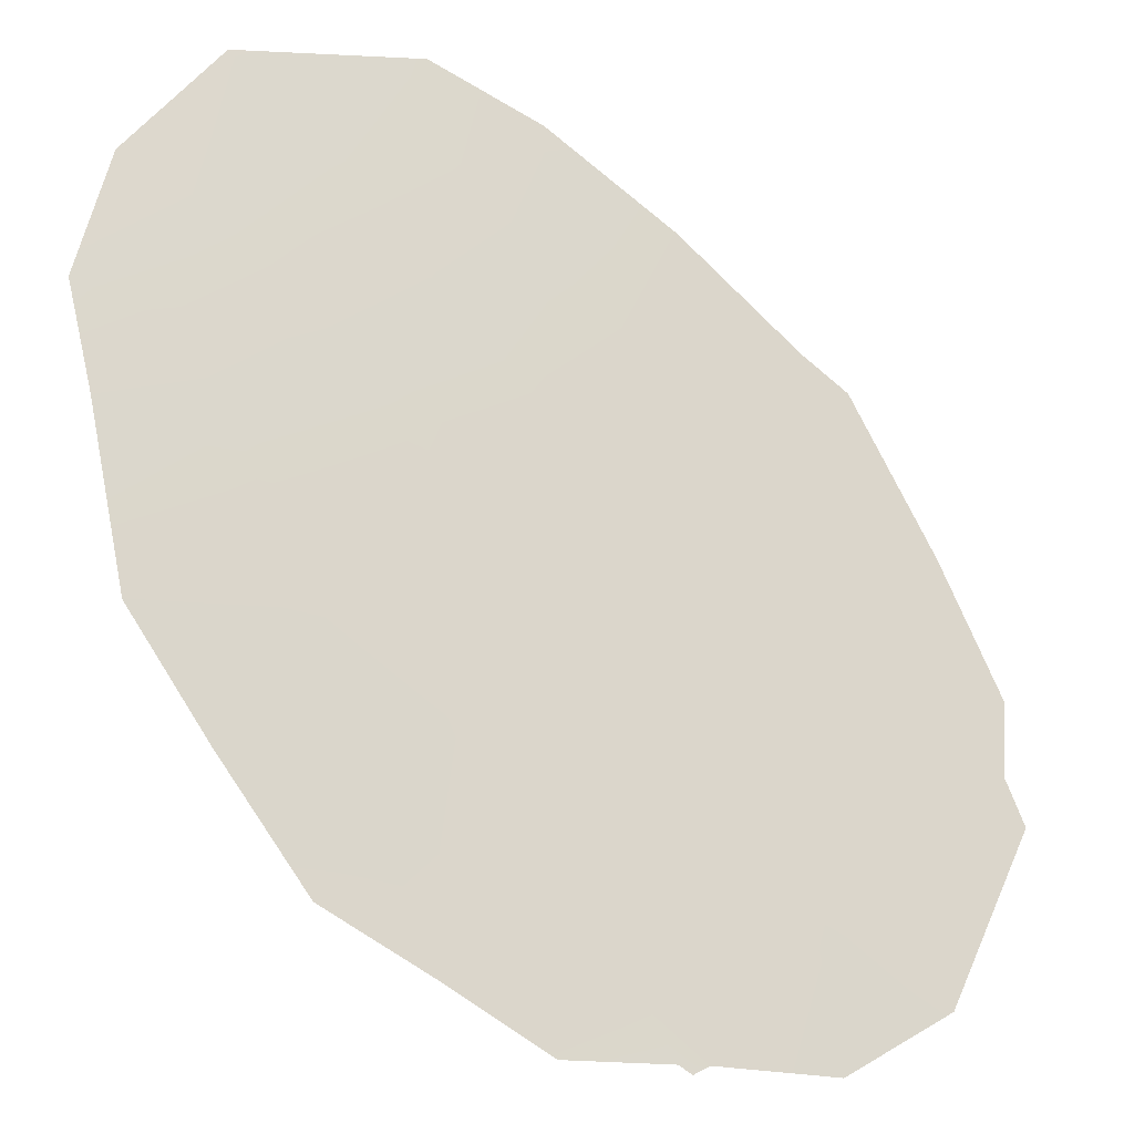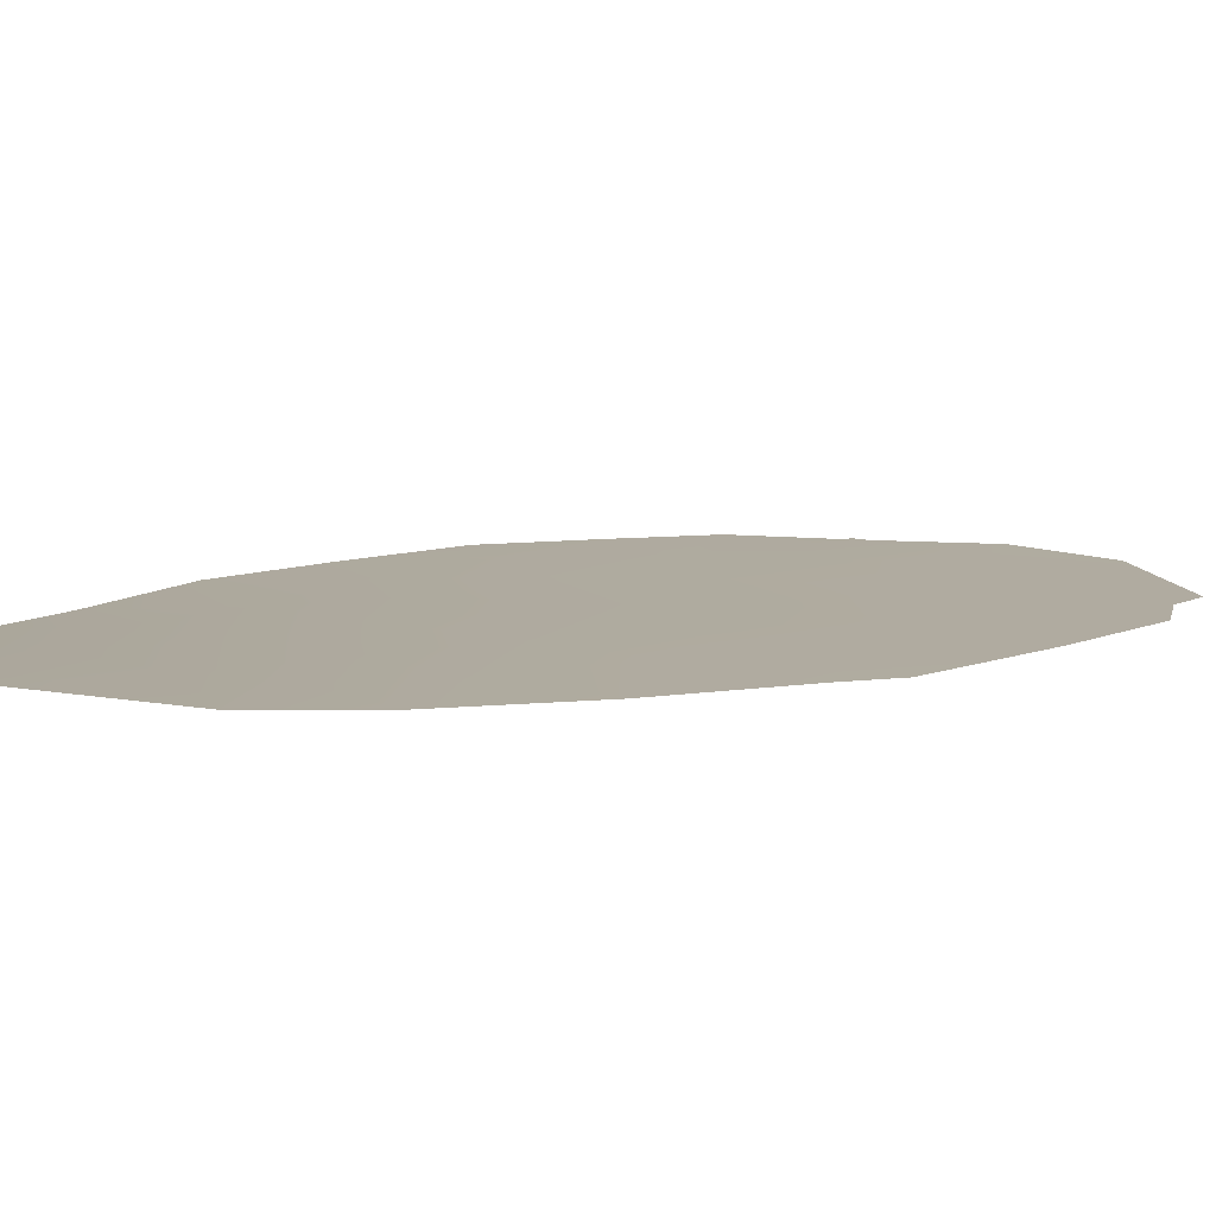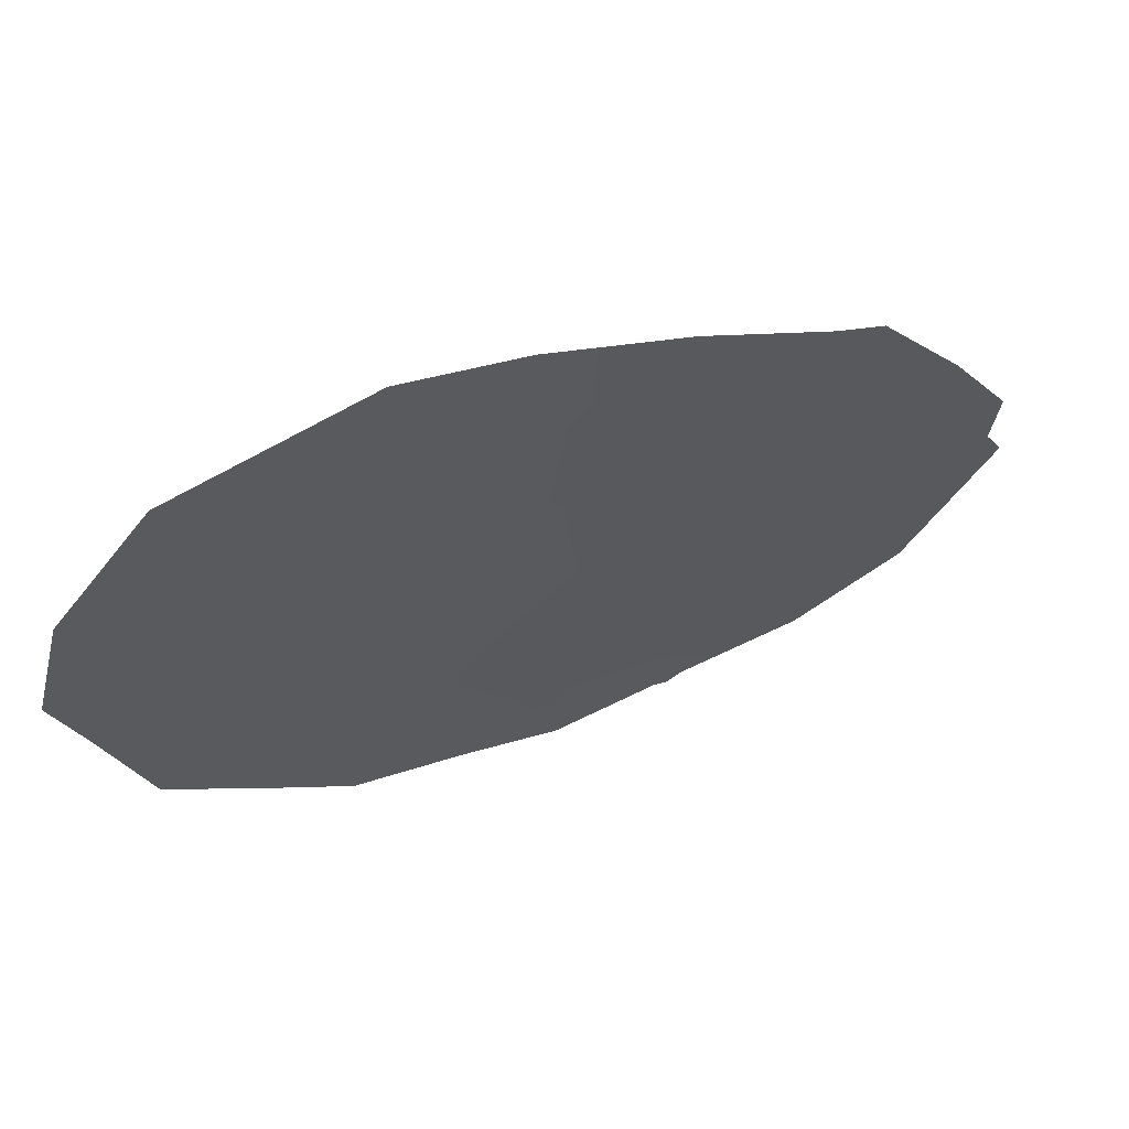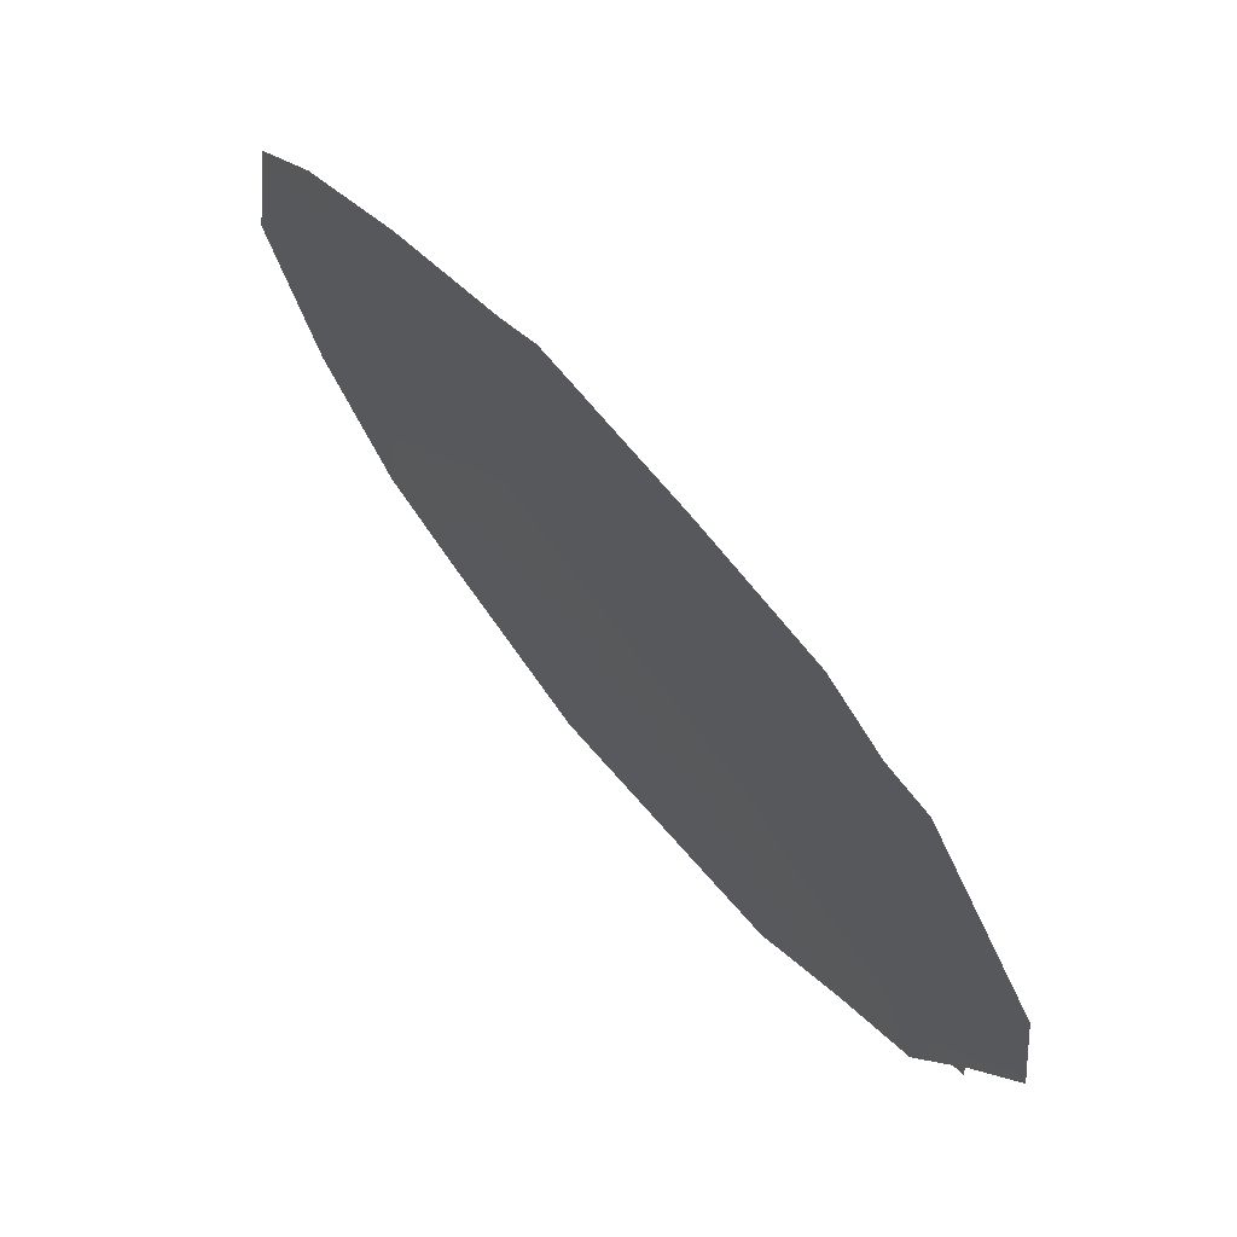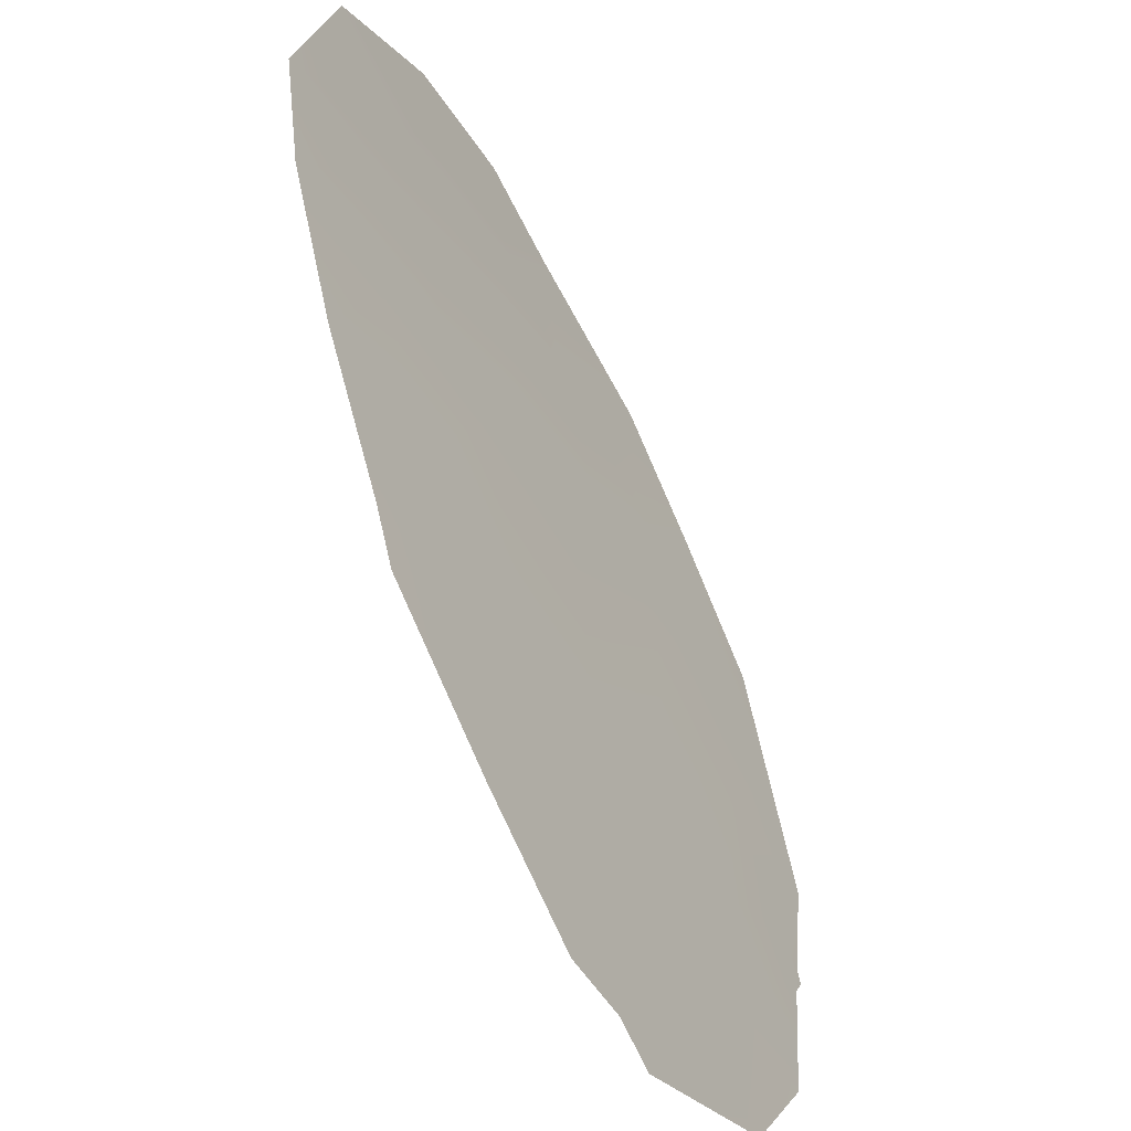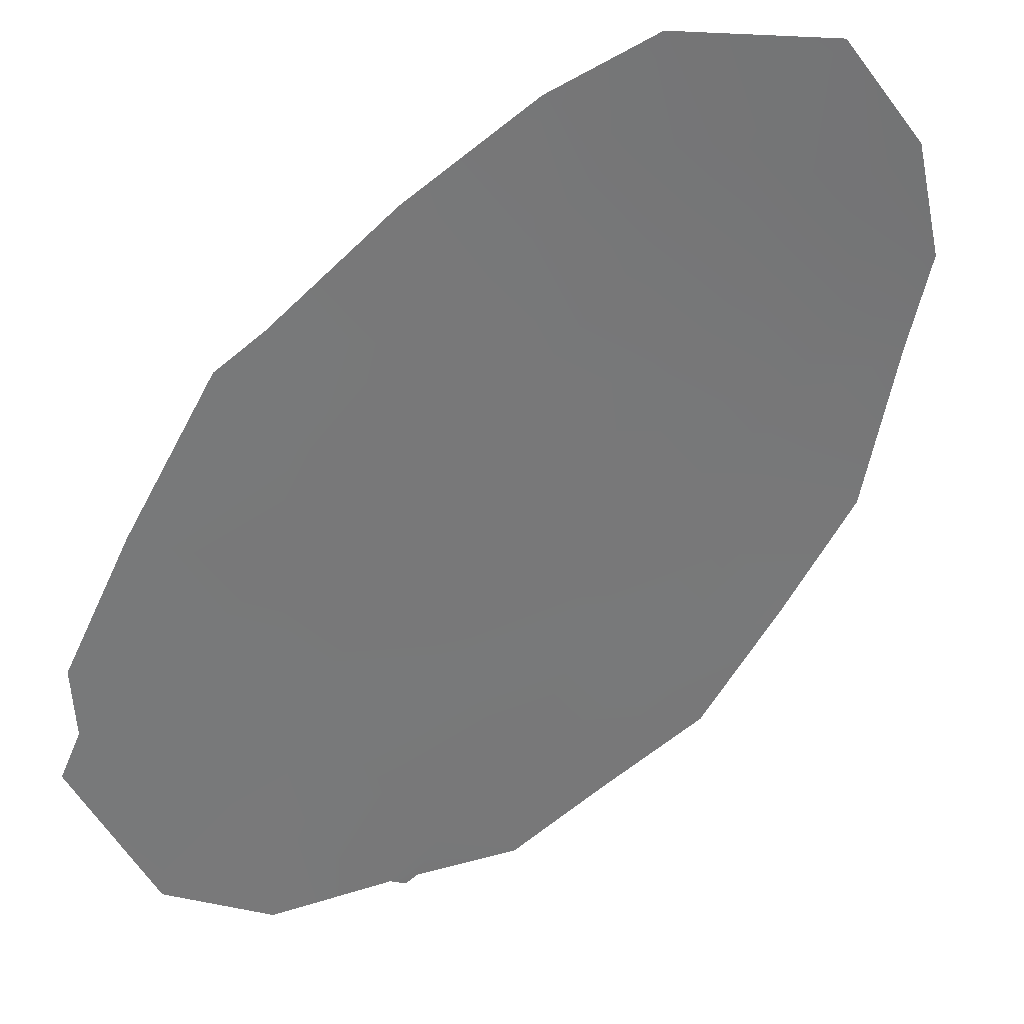
<metadata>
{"format":"obj","ext":"obj","renderer":"f3d","projection":"perspective","resolution":1024,"background":"white","views":[{"elev":-55.1,"azim":61.1,"up":"+Z"},{"elev":69.1,"azim":90.2,"up":"+Z"},{"elev":33.6,"azim":60.9,"up":"+Z"},{"elev":11.8,"azim":158.4,"up":"+Z"},{"elev":48.0,"azim":175.7,"up":"+Z"},{"elev":67.6,"azim":-117.7,"up":"+Z"}]}
</metadata>
<code>
v -89.56 34.68 83.09
v -89.87 39.36 82.64
v -88.89 38.92 84.28
v -92.59 43.04 78.1
v -93.23 42.63 77
v -90.71 45.07 81.3
v -89.87 36.13 82.56
v -89.54 42.61 83.24
v -89.27 40.79 83.68
v -91.19 46.86 80.52
v -88.29 40.39 85.32
v -88.71 42.42 84.63
v -88.82 43.17 84.44
v -88 38.33 85.8
v -90.93 46.44 80.95
v -90.43 46.23 81.78
v -93.33 38.48 76.7
v -89.67 44.89 83.03
v -93.4 43.49 76.74
v -93.49 43.3 76.58
v -93.18 45.16 77.16
v -89.5 33.57 83.19
v -92.7 36.87 77.71
v -88.55 34.36 84.9
v -92.07 35.4 78.69
v -93.69 41.68 76.2
v -93.46 43.1 76.62
v -92.52 46.39 78.27
v -87.96 36.67 85.93
v -90.37 33.6 81.6
v -91.5 43.72 79.95
v -91.52 45.59 79.95
v -90.42 43.34 81.75
v -90.98 40.01 80.76
v -91.87 41.66 79.29
v -92.78 38.91 77.68
v -91.01 42.03 80.74
v -90.21 41.33 82.1
v -91.31 38.12 80.14
v -90.38 37.87 81.72
v -89.36 37.52 83.47
v -91.95 37.34 79
v -88.93 35.99 84.22
v -90.99 34.29 80.52
v -93.51 40.16 76.47
v -92.01 39.59 78.99
v -91.02 36.3 80.56
v -92.86 41.15 77.6
v -90.37 34.93 81.65
v -88.59 37.42 84.82
v -92.48 44.65 78.32
f 8 13 12
f 32 10 15
f 36 17 45
f 5 27 19
f 3 11 14
f 40 2 41
f 26 48 45
f 27 5 26
f 33 38 37
f 39 46 34
f 2 40 34
f 19 27 20
f 50 3 14
f 3 9 11
f 45 48 36
f 4 51 31
f 32 15 6
f 16 6 15
f 31 35 4
f 19 4 5
f 35 37 34
f 40 7 47
f 34 38 2
f 25 42 47
f 34 40 39
f 39 40 47
f 50 43 41
f 41 43 7
f 3 50 41
f 7 40 41
f 41 2 3
f 18 8 33
f 8 18 13
f 24 22 1
f 43 24 1
f 9 3 2
f 4 48 5
f 8 12 9
f 11 9 12
f 28 10 32
f 32 51 28
f 44 25 47
f 8 9 38
f 38 9 2
f 5 48 26
f 36 42 23
f 17 36 23
f 46 42 36
f 51 21 28
f 31 51 32
f 18 6 16
f 34 46 35
f 49 44 47
f 42 25 23
f 35 31 37
f 29 50 14
f 43 50 29
f 43 29 24
f 31 33 37
f 33 8 38
f 37 38 34
f 46 48 35
f 35 48 4
f 36 48 46
f 39 42 46
f 22 30 1
f 7 1 49
f 30 49 1
f 33 6 18
f 43 1 7
f 49 30 44
f 31 32 6
f 31 6 33
f 47 7 49
f 51 19 21
f 51 4 19
f 42 39 47

</code>
